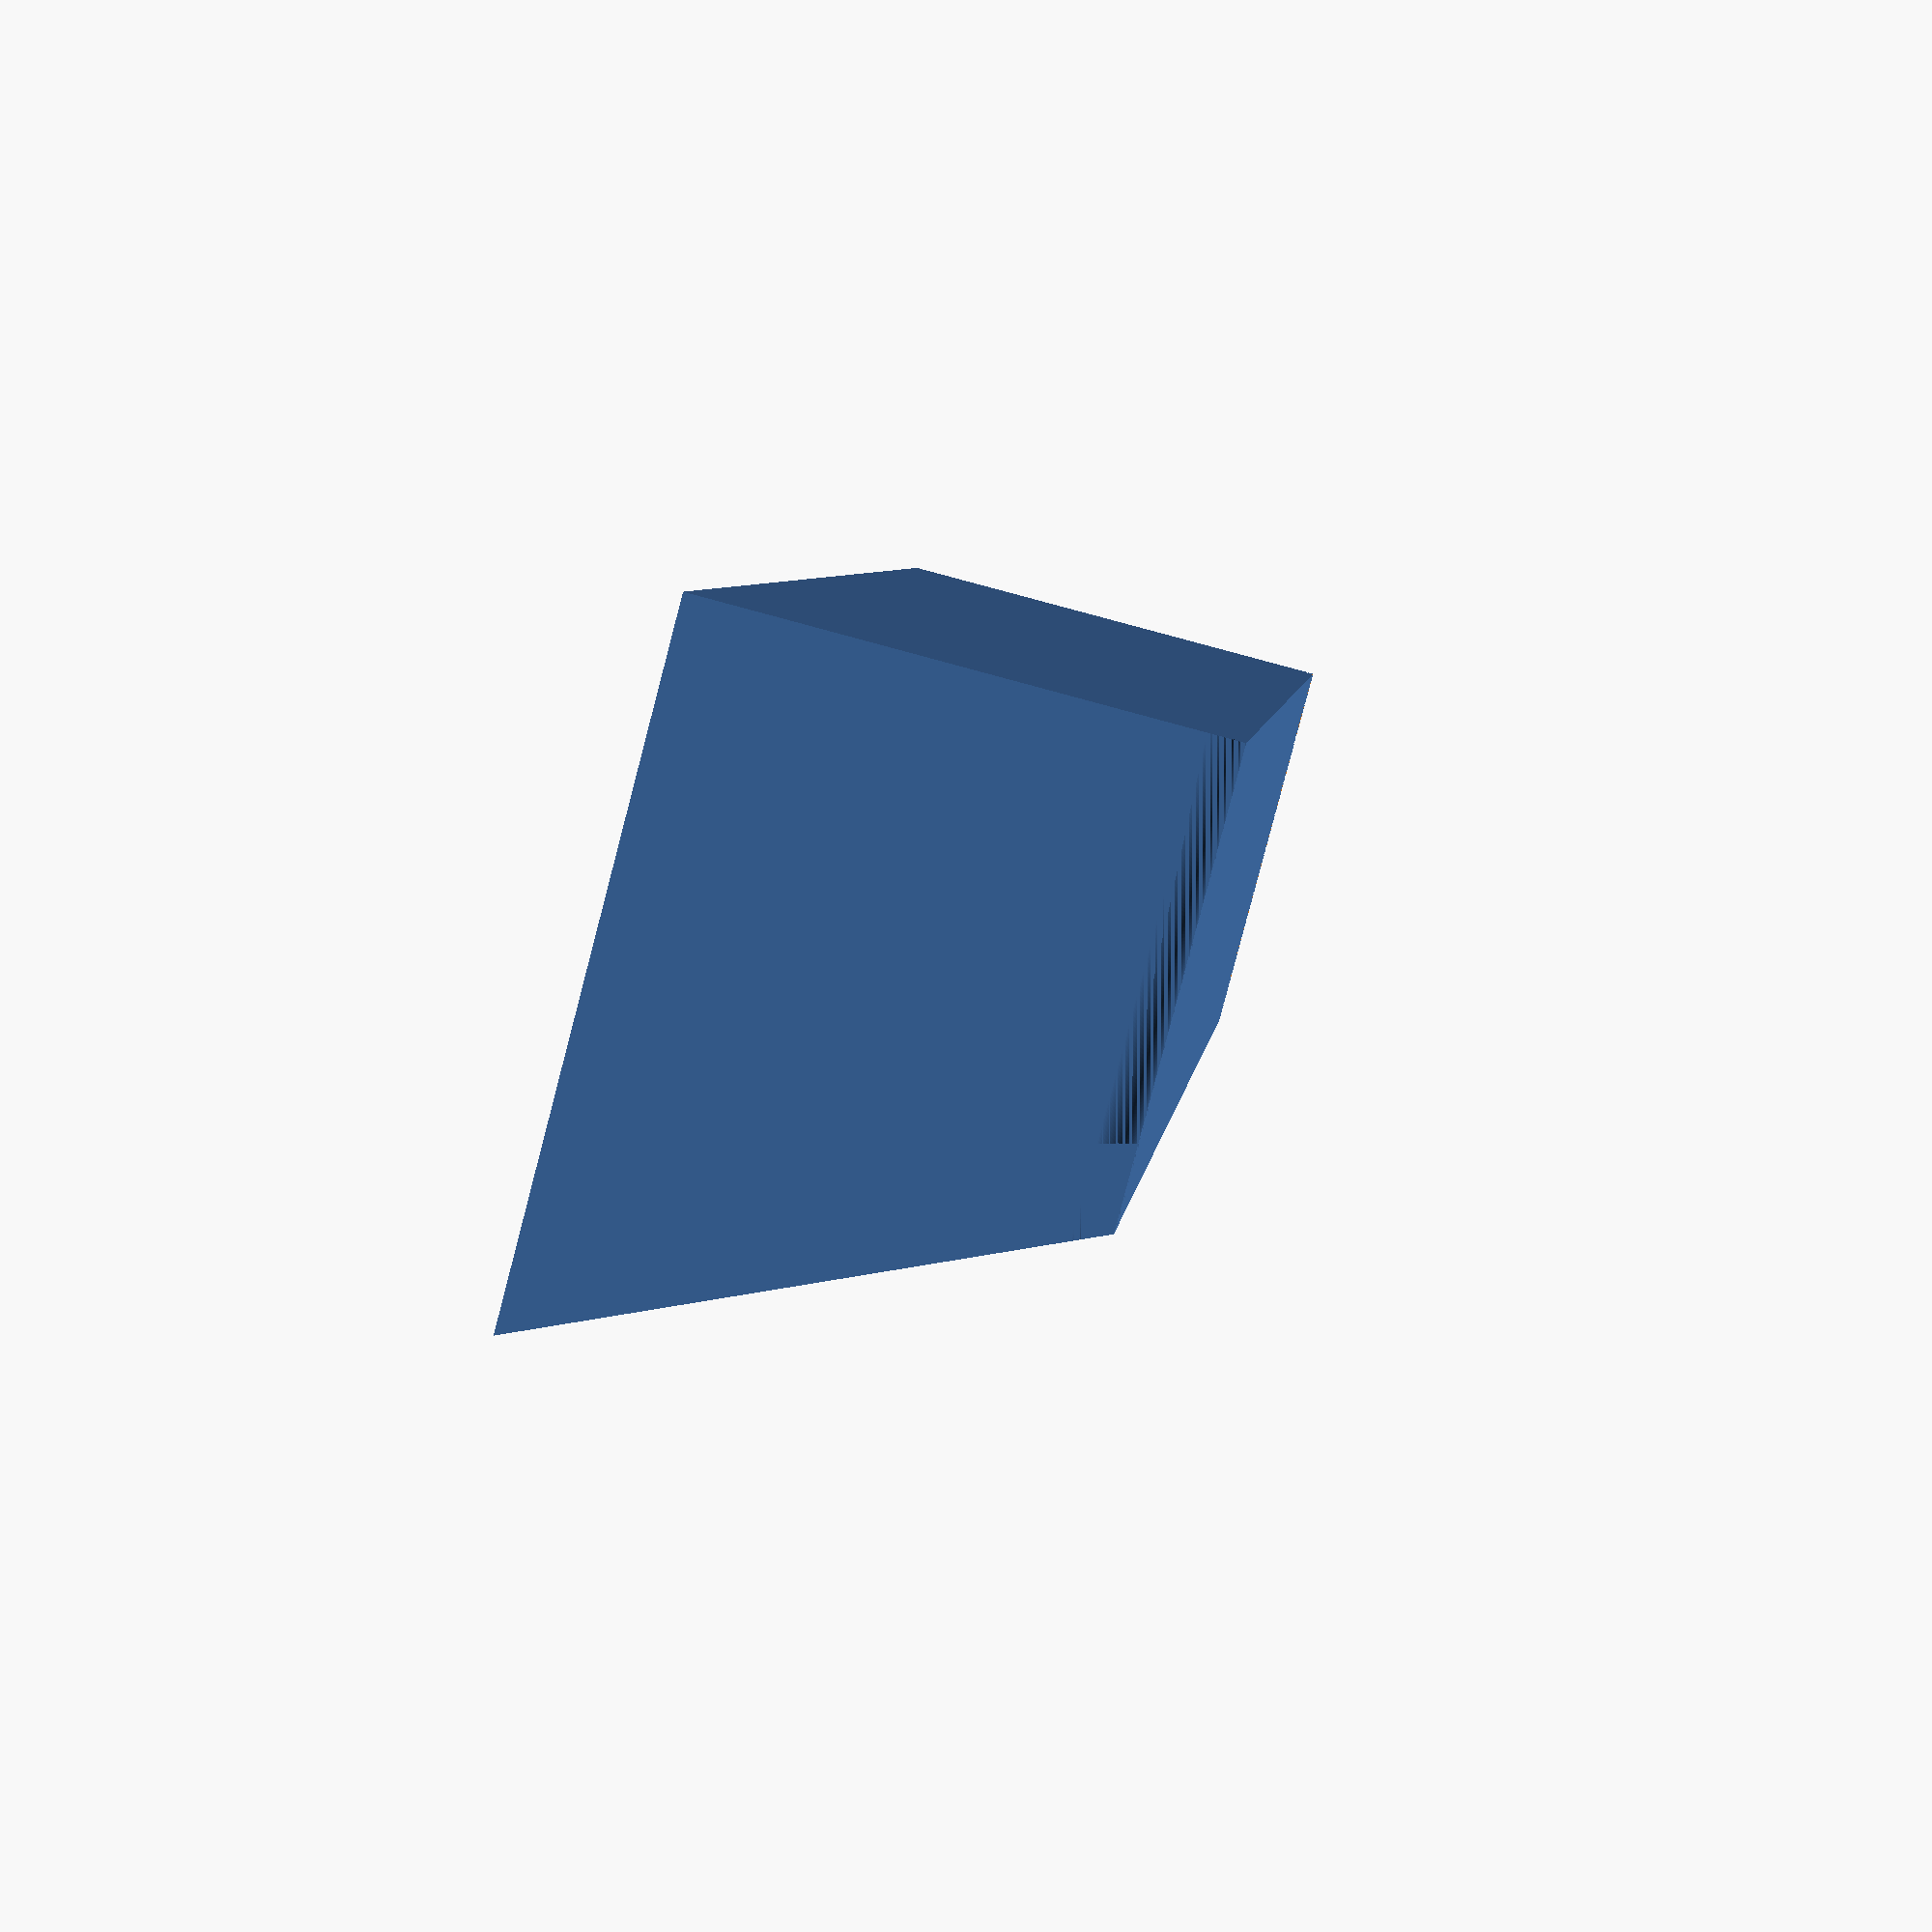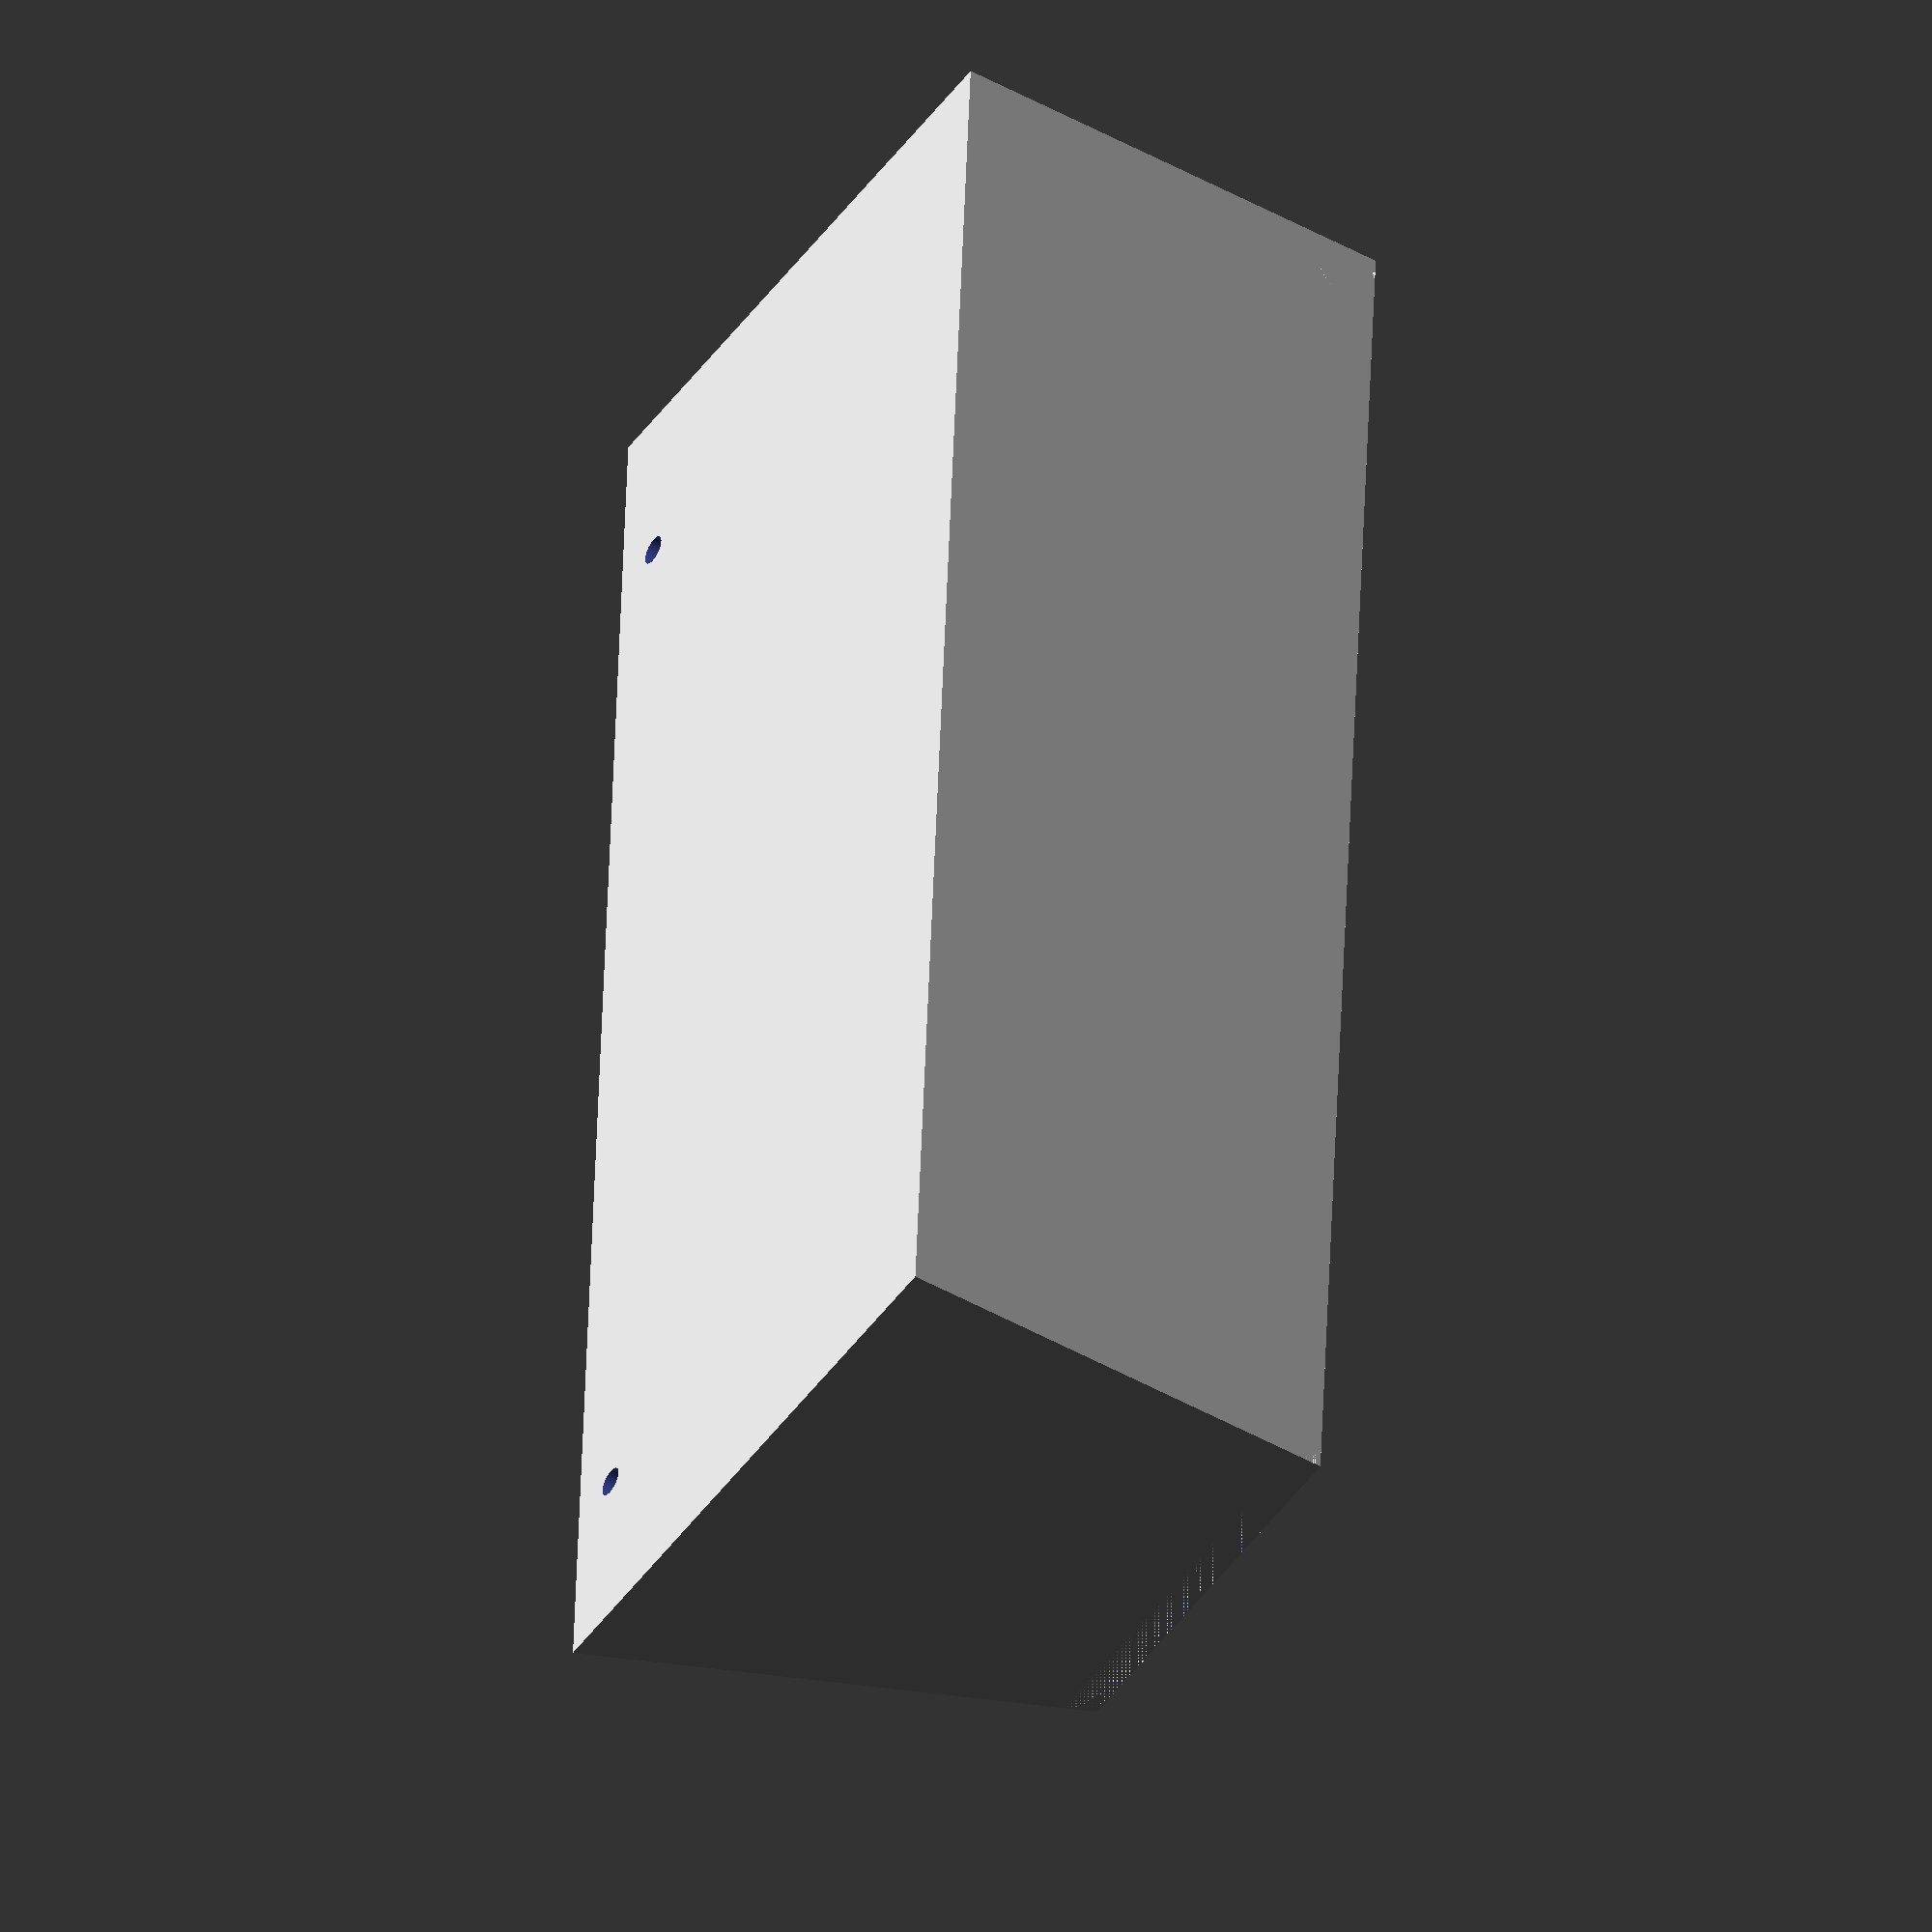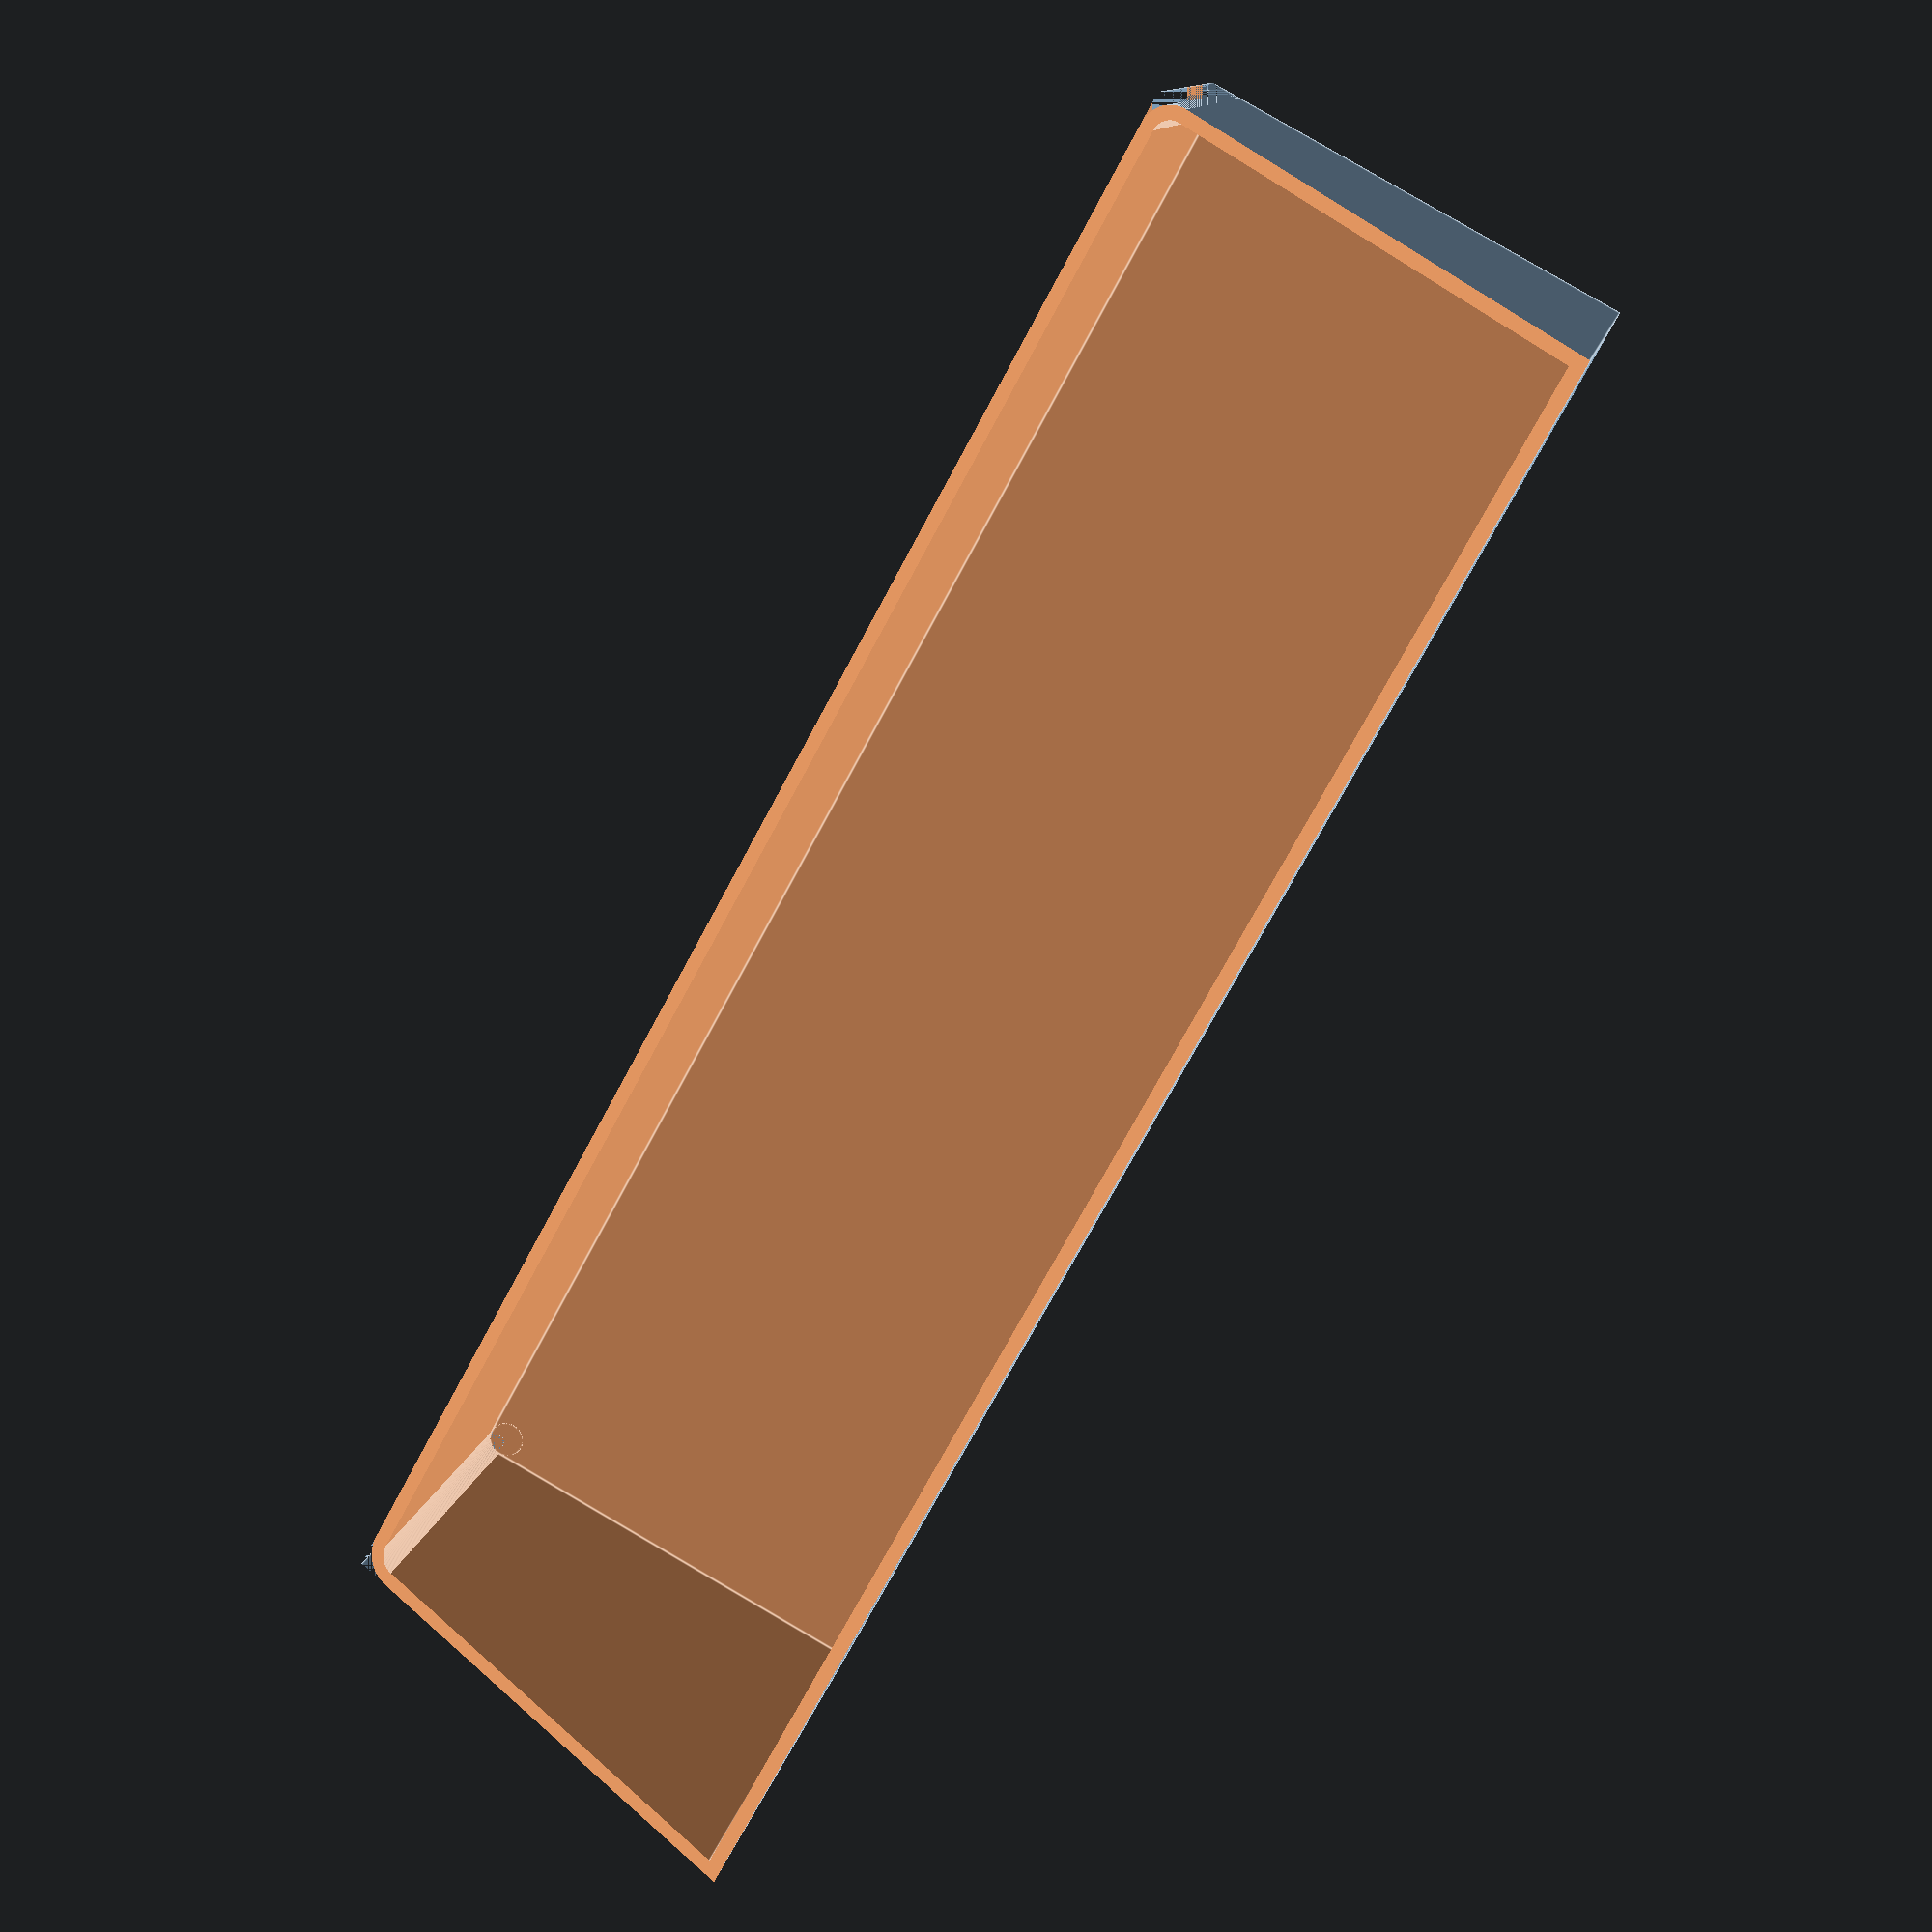
<openscad>
//
// under counter caibinet box

//dimensions (all in mm)
FN = 200;//$fn for cylinders
//FN = 34;//$fn for cylinders

THK = 1.5; //0.0787402"
L = 50.8-2*THK; //2"
W = 177.8; //7"
H = 69.85; //2.75"
H_os = 44.45; //1.75"
R = 2;
R_O = R+THK;
hole_os_h = H-9.525; //horizantal hole offset, 3/8" from top
hole_os_v = 69.85; //verticle hole offset, 2.75" from center
hole_d = 3.175; //1/8 diamter mouting holes
cover();

module cover()
{
    difference()
    {
        cover_body();
        translate([THK,THK,THK+.1])
        S5_body();
        // angled cut on top
        translate([0,0,H_os])
        rotate([0,-25,0])
        translate([-L*.135,-W*.125,0])
        cube([L*1.35,W*1.25,H]);
        // mounting hole cutouts
        translate([L*1.5,THK+W/2-hole_os_v,hole_os_h +hole_d/2])
        rotate([0,-90,0])
        cylinder(L, r=hole_d/2, $fn = FN);
        translate([L*1.5,THK+W/2+hole_os_v,hole_os_h +hole_d/2])
        rotate([0,-90,0])
        cylinder(L, r=hole_d/2, $fn = FN);
    }

}

module cover_body()
{
    difference()
    {
        cube([L+2*THK,W+2*THK,H+THK]);
        //union()
        {
            //subtract the first corner
            difference()
            {
                cube([R_O, R_O,(H+THK)]);
                translate([R_O,R_O,0])
                rotate([0,0,180])
                    cylinder(H+THK, r=R_O, $fn = FN);
            }
            //subtract the second corner
            translate([0,(W+2*THK)-2*R_O,0])
            difference()
            {
                translate([0,R_O,0])
                cube([R_O, R_O,(H+THK)]);
                translate([R_O,R_O,0])
                rotate([0,0,180])
                cylinder(H+THK, r=R_O, $fn = FN);
            }
        }
    }
}

module S5_body()
{
    difference()
    {
        cube([L,W,H]);
        //union()
        {
            //subtract the first corner
            difference()
            {
                cube([R, R,(H)]);
                translate([R,R,0])
                rotate([0,0,180])
                    cylinder(H, r=R, $fn = FN);
            }
            //subtract the second corner
            translate([0,(W)-2*R,0])
            difference()
            {
                translate([0,R,0])
                cube([R, R,(H)]);
                translate([R,R,0])
                rotate([0,0,180])
                cylinder(H, r=R, $fn = FN);
            }
        }
    }
}


</openscad>
<views>
elev=263.1 azim=173.9 roll=14.7 proj=p view=wireframe
elev=43.8 azim=357.8 roll=147.8 proj=o view=solid
elev=348.5 azim=28.6 roll=9.9 proj=p view=edges
</views>
